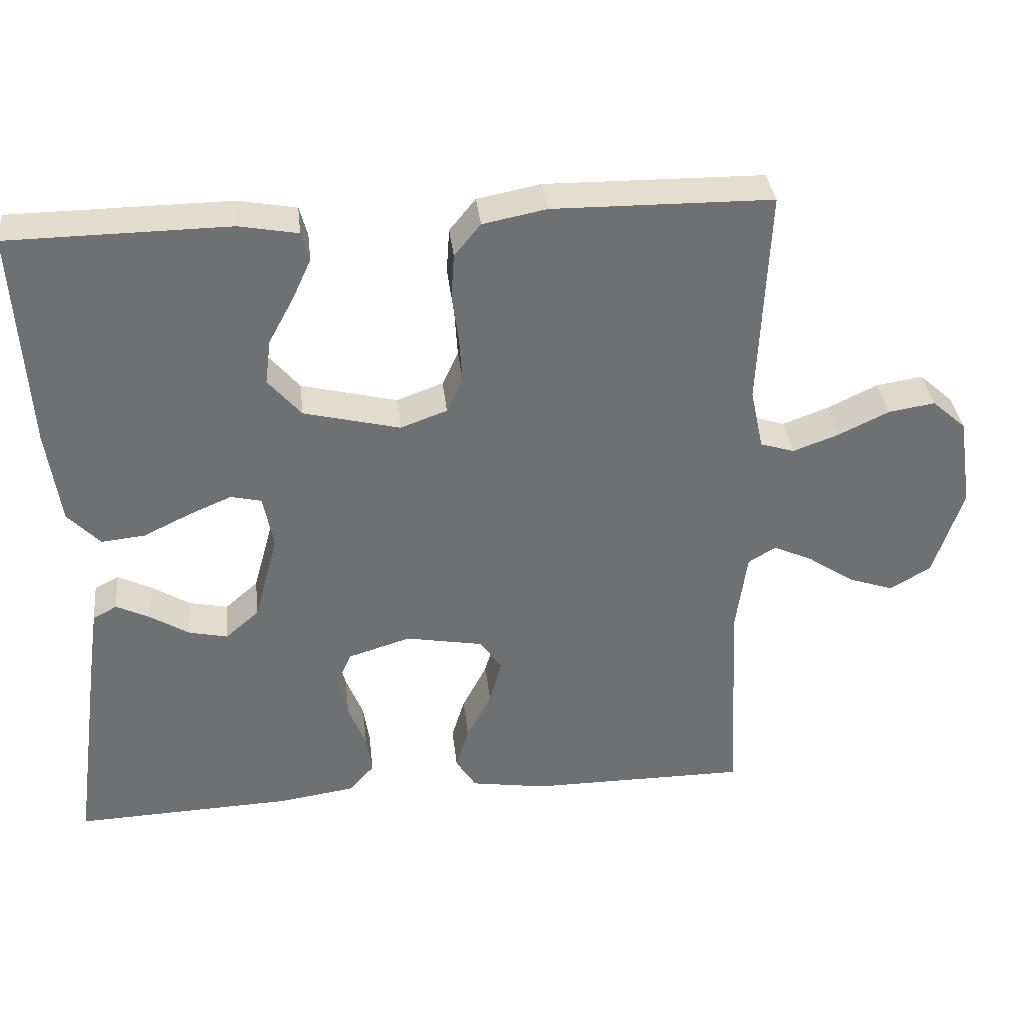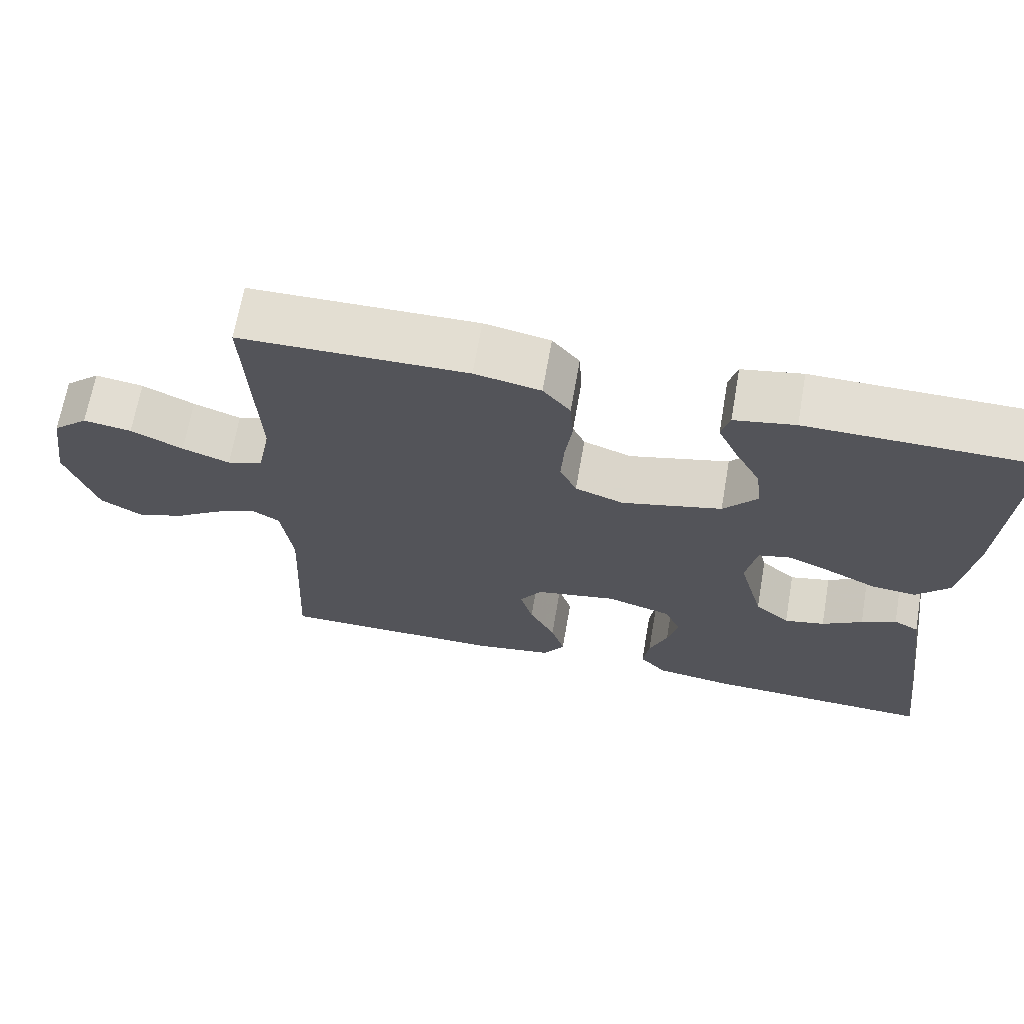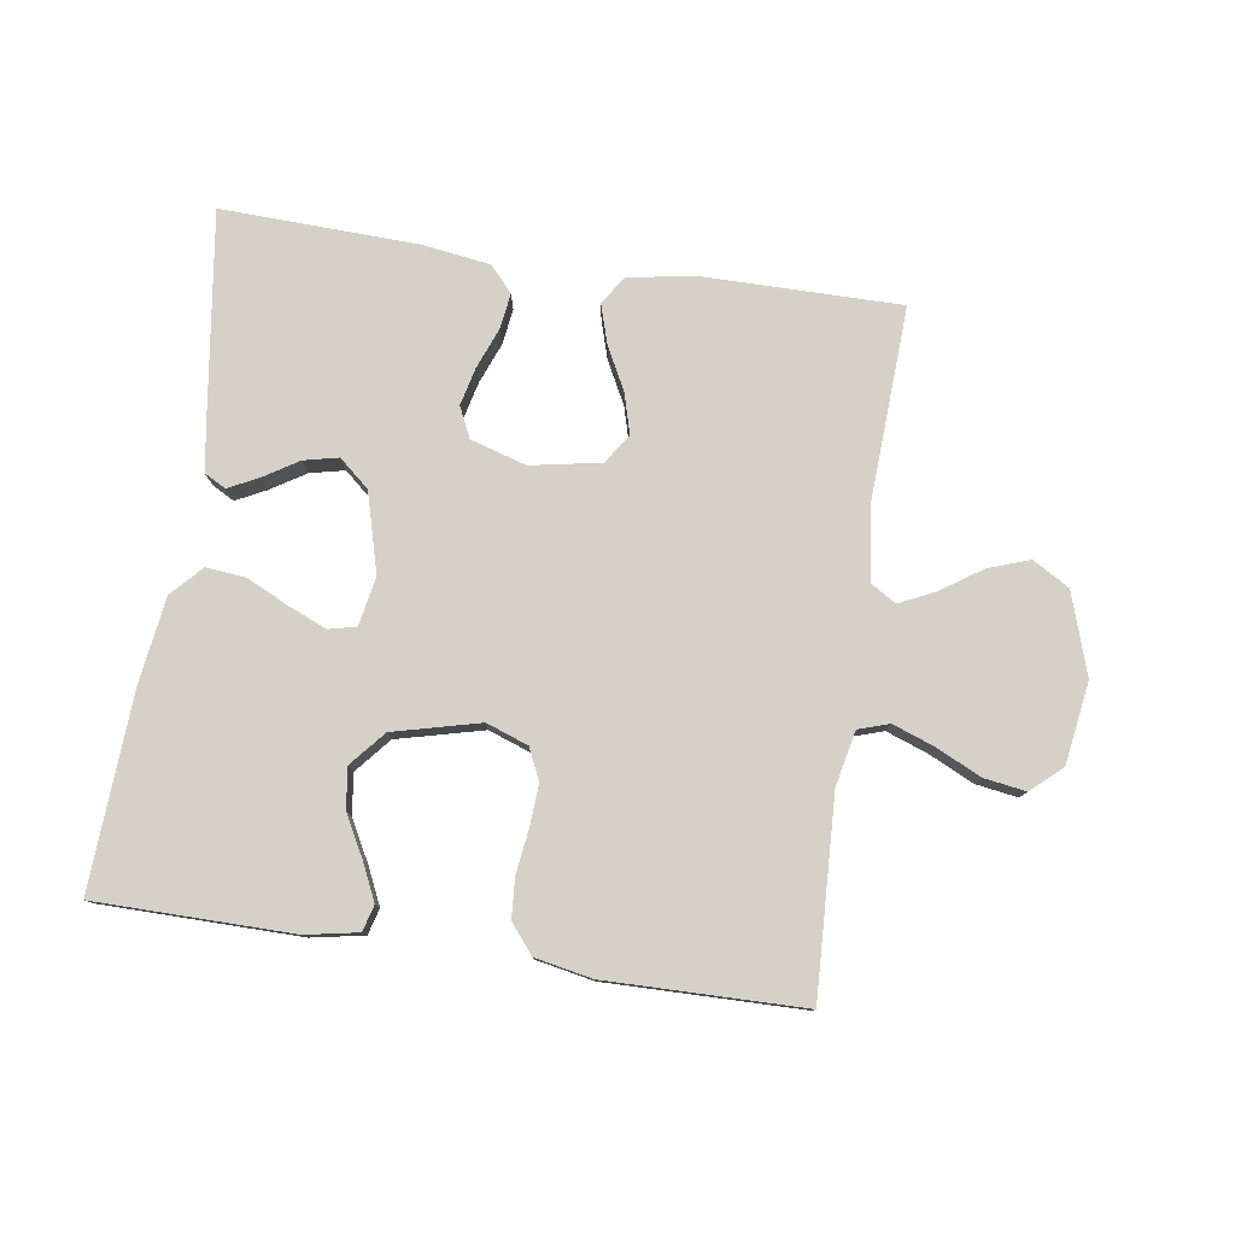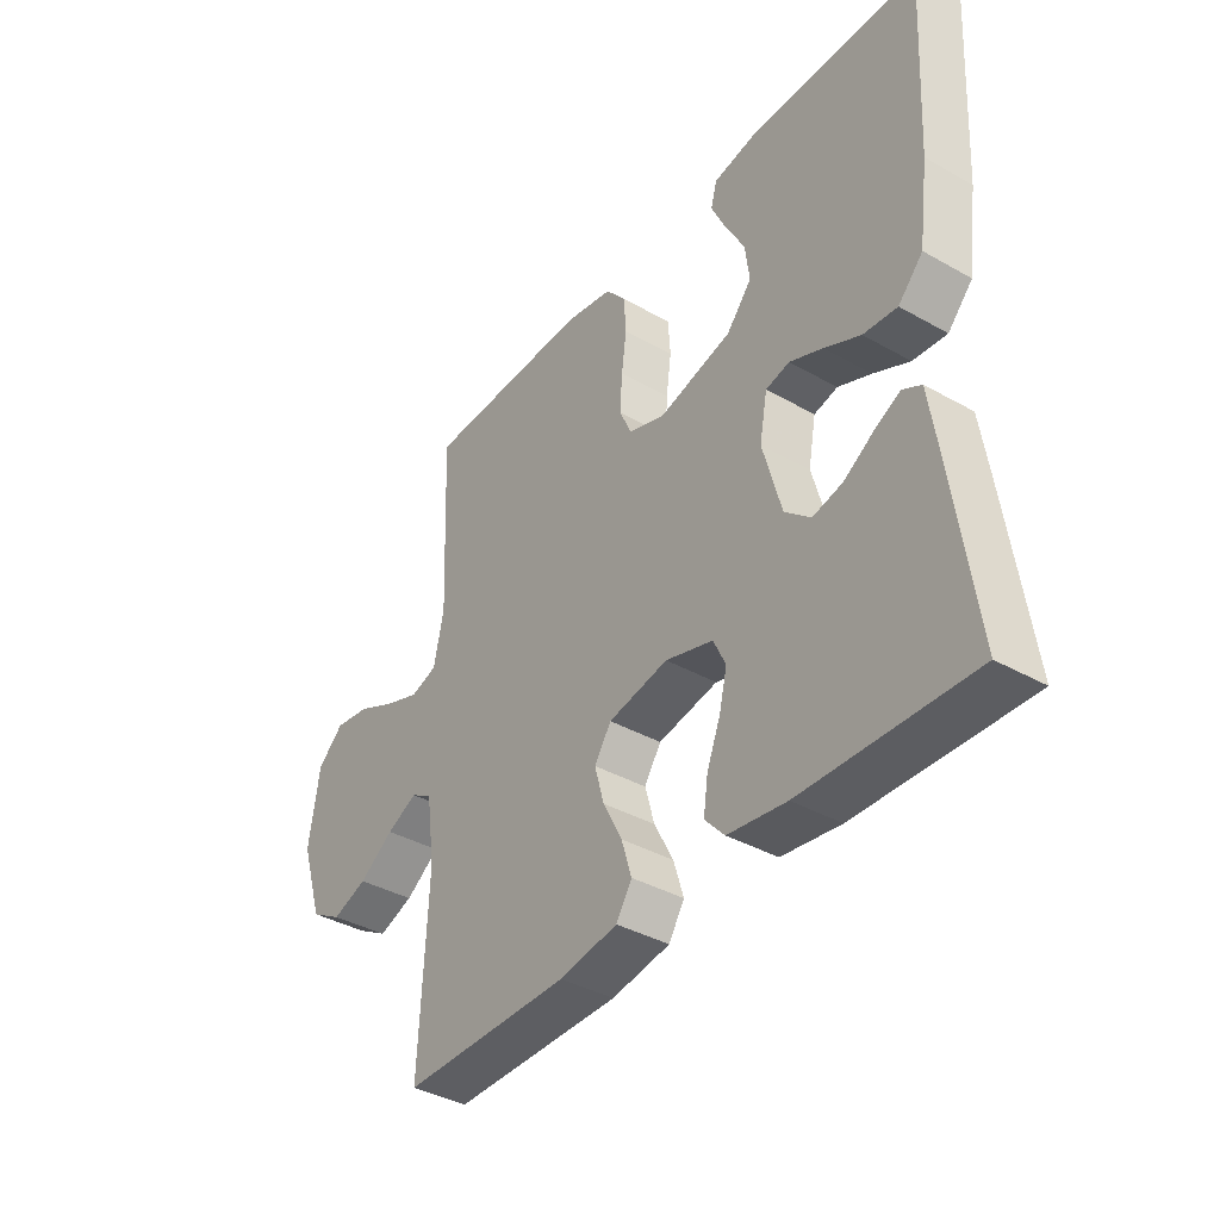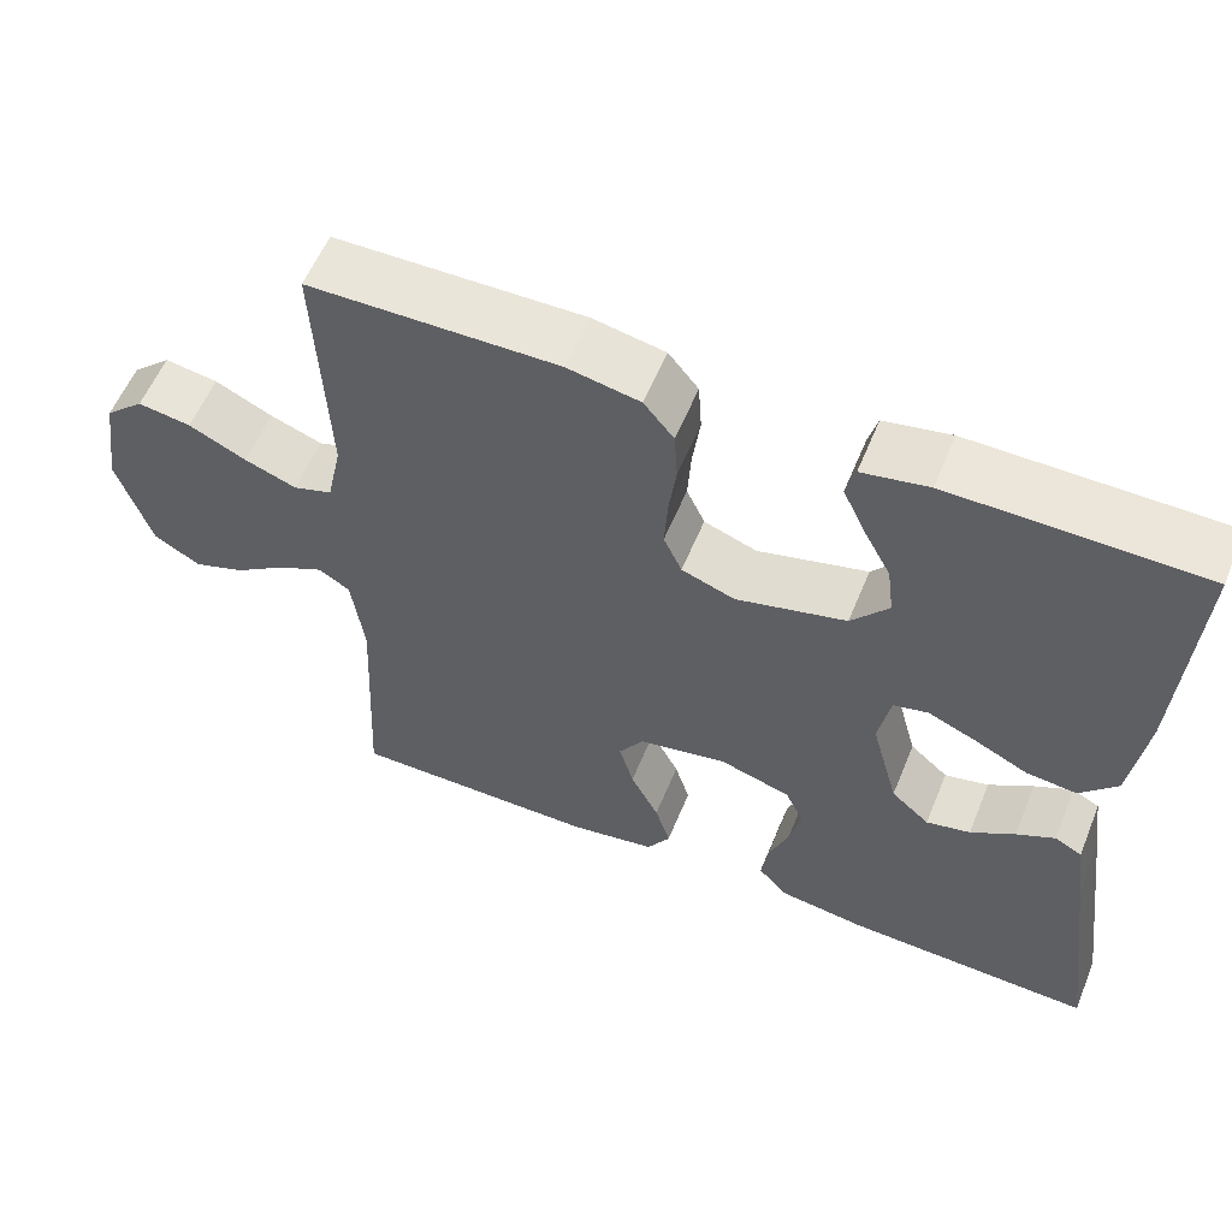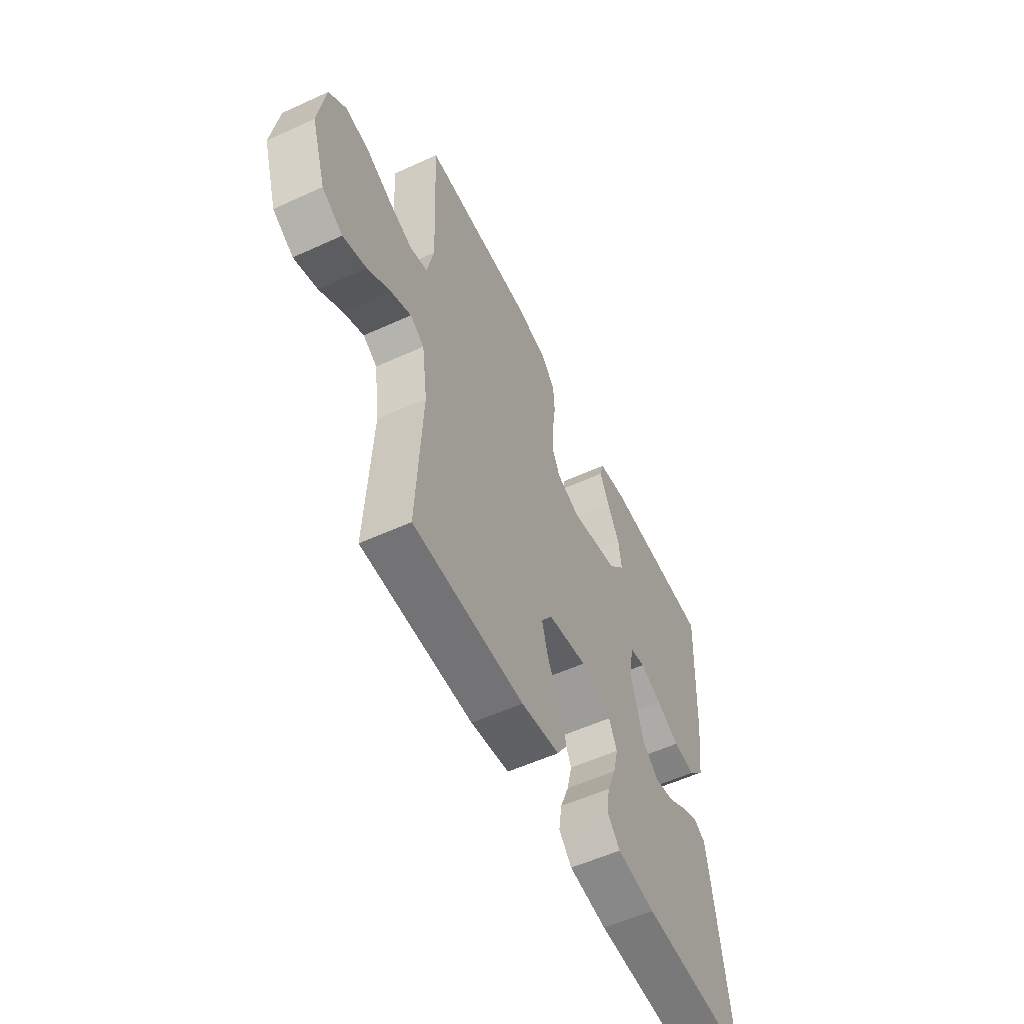
<metadata>
{"format":"obj","ext":"obj","renderer":"f3d","projection":"perspective","resolution":1024,"background":"white","views":[{"elev":35.6,"azim":-6.4,"up":"+Z"},{"elev":67.3,"azim":-170.1,"up":"+Z"},{"elev":78.8,"azim":8.4,"up":"+Y"},{"elev":-38.6,"azim":-125.4,"up":"+Z"},{"elev":57.5,"azim":-157.8,"up":"+Z"},{"elev":-56.0,"azim":115.6,"up":"+Z"}]}
</metadata>
<code>
v -0.5 0.07 -0.5
v -0.459 0.07 -0.2
v -0.446 0.07 -0.111
v -0.413 0.07 -0.093
v -0.367 0.07 -0.116
v -0.314 0.07 -0.149
v -0.261 0.07 -0.161
v -0.215 0.07 -0.121
v -0.182 0.07 0
v -0.196 0.07 0.074
v -0.238 0.07 0.084
v -0.297 0.07 0.059
v -0.361 0.07 0.028
v -0.421 0.07 0.022
v -0.465 0.07 0.069
v -0.483 0.07 0.2
v -0.5 0.07 0.5
v -0.2 0.07 0.503
v -0.12 0.07 0.488
v -0.109 0.07 0.448
v -0.135 0.07 0.392
v -0.169 0.07 0.329
v -0.177 0.07 0.267
v -0.132 0.07 0.214
v 0 0.07 0.181
v 0.064 0.07 0.204
v 0.086 0.07 0.252
v 0.082 0.07 0.315
v 0.073 0.07 0.382
v 0.077 0.07 0.443
v 0.113 0.07 0.487
v 0.2 0.07 0.504
v 0.5 0.07 0.5
v 0.487 0.07 0.2
v 0.505 0.07 0.116
v 0.552 0.07 0.101
v 0.615 0.07 0.124
v 0.684 0.07 0.157
v 0.748 0.07 0.167
v 0.795 0.07 0.125
v 0.814 0.07 0
v 0.774 0.07 -0.124
v 0.718 0.07 -0.157
v 0.655 0.07 -0.135
v 0.593 0.07 -0.093
v 0.538 0.07 -0.067
v 0.5 0.07 -0.09
v 0.485 0.07 -0.2
v 0.5 0.07 -0.5
v 0.2 0.07 -0.5
v 0.096 0.07 -0.483
v 0.068 0.07 -0.439
v 0.086 0.07 -0.38
v 0.12 0.07 -0.314
v 0.137 0.07 -0.253
v 0.107 0.07 -0.208
v 0 0.07 -0.188
v -0.085 0.07 -0.214
v -0.107 0.07 -0.261
v -0.093 0.07 -0.319
v -0.069 0.07 -0.38
v -0.061 0.07 -0.435
v -0.096 0.07 -0.474
v -0.2 0.07 -0.489
v -0.5 0 -0.5
v -0.459 0 -0.2
v -0.446 0 -0.111
v -0.413 0 -0.093
v -0.367 0 -0.116
v -0.314 0 -0.149
v -0.261 0 -0.161
v -0.215 0 -0.121
v -0.182 0 0
v -0.196 0 0.074
v -0.238 0 0.084
v -0.297 0 0.059
v -0.361 0 0.028
v -0.421 0 0.022
v -0.465 0 0.069
v -0.483 0 0.2
v -0.5 0 0.5
v -0.2 0 0.503
v -0.12 0 0.488
v -0.109 0 0.448
v -0.135 0 0.392
v -0.169 0 0.329
v -0.177 0 0.267
v -0.132 0 0.214
v 0 0 0.181
v 0.064 0 0.204
v 0.086 0 0.252
v 0.082 0 0.315
v 0.073 0 0.382
v 0.077 0 0.443
v 0.113 0 0.487
v 0.2 0 0.504
v 0.5 0 0.5
v 0.487 0 0.2
v 0.505 0 0.116
v 0.552 0 0.101
v 0.615 0 0.124
v 0.684 0 0.157
v 0.748 0 0.167
v 0.795 0 0.125
v 0.814 0 0
v 0.774 0 -0.124
v 0.718 0 -0.157
v 0.655 0 -0.135
v 0.593 0 -0.093
v 0.538 0 -0.067
v 0.5 0 -0.09
v 0.485 0 -0.2
v 0.5 0 -0.5
v 0.2 0 -0.5
v 0.096 0 -0.483
v 0.068 0 -0.439
v 0.086 0 -0.38
v 0.12 0 -0.314
v 0.137 0 -0.253
v 0.107 0 -0.208
v 0 0 -0.188
v -0.085 0 -0.214
v -0.107 0 -0.261
v -0.093 0 -0.319
v -0.069 0 -0.38
v -0.061 0 -0.435
v -0.096 0 -0.474
v -0.2 0 -0.489
f 4 5 6
f 3 4 6
f 2 3 6
f 1 2 6
f 64 1 6
f 63 64 6
f 62 63 6
f 61 62 6
f 60 61 6
f 59 60 6 7
f 58 59 7 8
f 57 58 8 9
f 56 57 9 10
f 52 53 54
f 51 52 54
f 50 51 54
f 49 50 54
f 48 49 54
f 47 48 54 55
f 46 47 55 56
f 43 44 45
f 42 43 45
f 41 42 45
f 40 41 45
f 39 40 45
f 38 39 45
f 37 38 45
f 36 37 45 46
f 46 56 10
f 36 46 10
f 35 36 10
f 32 33 34
f 31 32 34
f 30 31 34
f 29 30 34
f 28 29 34
f 27 28 34 35
f 20 21 22
f 19 20 22
f 18 19 22
f 17 18 22
f 16 17 22
f 15 16 22
f 14 15 22
f 13 14 22
f 12 13 22 23
f 11 12 23 24
f 26 27 35
f 35 10 11
f 26 35 11
f 25 26 11
f 11 24 25
f 70 69 68
f 70 68 67
f 70 67 66
f 70 66 65
f 70 65 128
f 70 128 127
f 70 127 126
f 70 126 125
f 70 125 124
f 71 70 124 123
f 72 71 123 122
f 73 72 122 121
f 74 73 121 120
f 118 117 116
f 118 116 115
f 118 115 114
f 118 114 113
f 118 113 112
f 119 118 112 111
f 120 119 111 110
f 109 108 107
f 109 107 106
f 109 106 105
f 109 105 104
f 109 104 103
f 109 103 102
f 109 102 101
f 110 109 101 100
f 74 120 110
f 74 110 100
f 74 100 99
f 98 97 96
f 98 96 95
f 98 95 94
f 98 94 93
f 98 93 92
f 99 98 92 91
f 86 85 84
f 86 84 83
f 86 83 82
f 86 82 81
f 86 81 80
f 86 80 79
f 86 79 78
f 86 78 77
f 87 86 77 76
f 88 87 76 75
f 99 91 90
f 75 74 99
f 75 99 90
f 75 90 89
f 89 88 75
f 1 65 66 2
f 2 66 67 3
f 3 67 68 4
f 4 68 69 5
f 5 69 70 6
f 6 70 71 7
f 7 71 72 8
f 8 72 73 9
f 9 73 74 10
f 10 74 75 11
f 11 75 76 12
f 12 76 77 13
f 13 77 78 14
f 14 78 79 15
f 15 79 80 16
f 16 80 81 17
f 17 81 82 18
f 18 82 83 19
f 19 83 84 20
f 20 84 85 21
f 21 85 86 22
f 22 86 87 23
f 23 87 88 24
f 24 88 89 25
f 25 89 90 26
f 26 90 91 27
f 27 91 92 28
f 28 92 93 29
f 29 93 94 30
f 30 94 95 31
f 31 95 96 32
f 32 96 97 33
f 33 97 98 34
f 34 98 99 35
f 35 99 100 36
f 36 100 101 37
f 37 101 102 38
f 38 102 103 39
f 39 103 104 40
f 40 104 105 41
f 41 105 106 42
f 42 106 107 43
f 43 107 108 44
f 44 108 109 45
f 45 109 110 46
f 46 110 111 47
f 47 111 112 48
f 48 112 113 49
f 49 113 114 50
f 50 114 115 51
f 51 115 116 52
f 52 116 117 53
f 53 117 118 54
f 54 118 119 55
f 55 119 120 56
f 56 120 121 57
f 57 121 122 58
f 58 122 123 59
f 59 123 124 60
f 60 124 125 61
f 61 125 126 62
f 62 126 127 63
f 63 127 128 64
f 64 128 65 1

</code>
